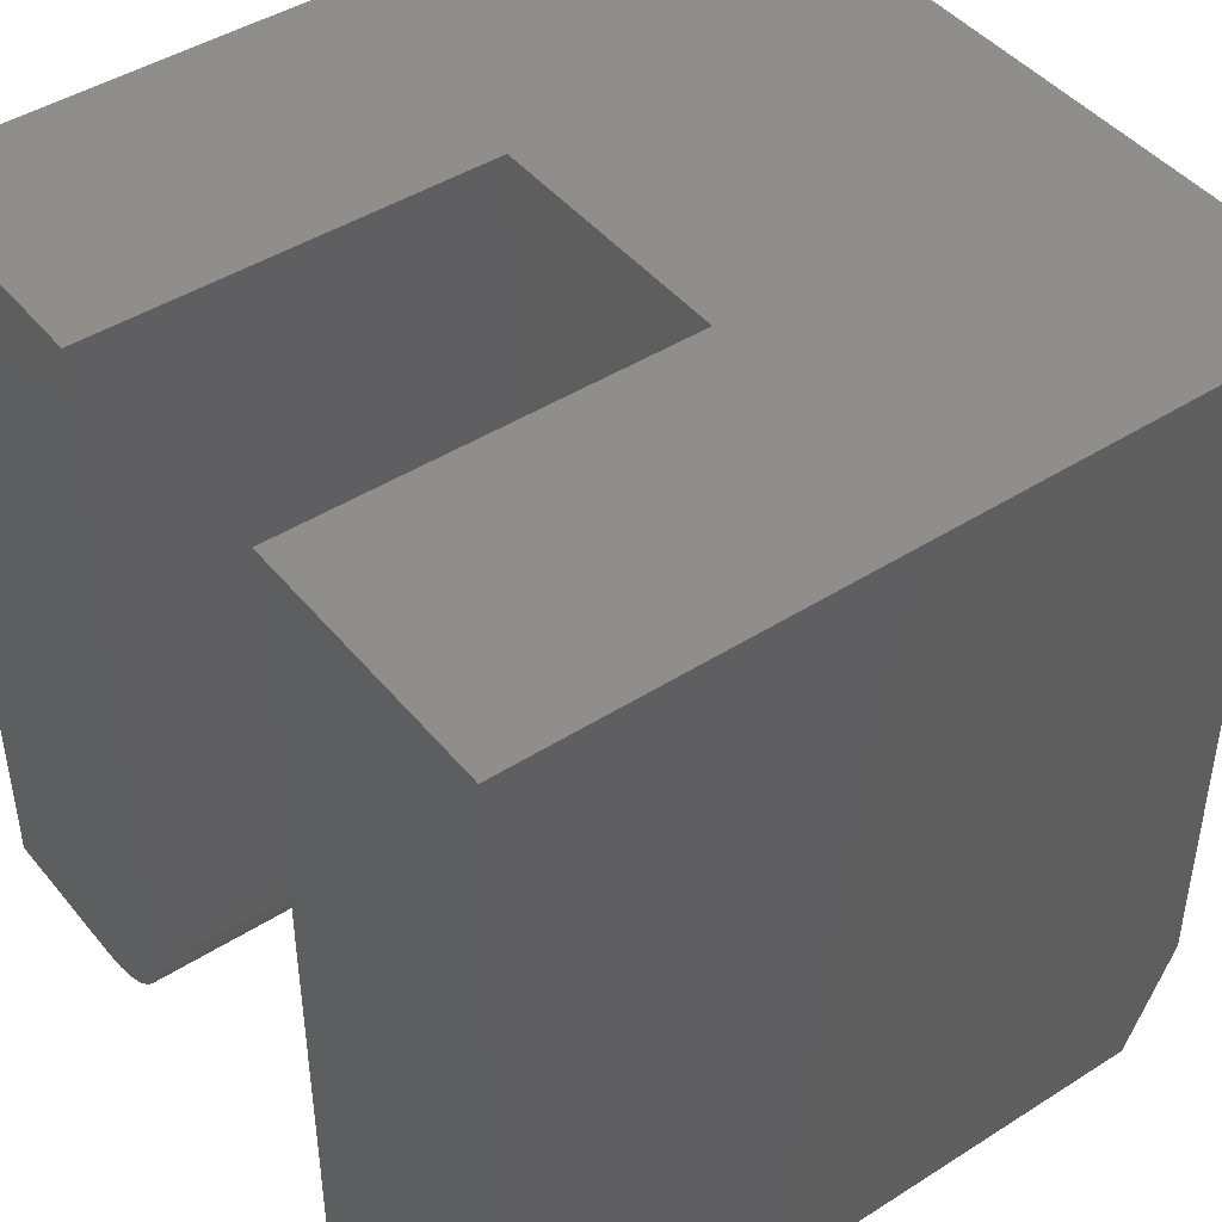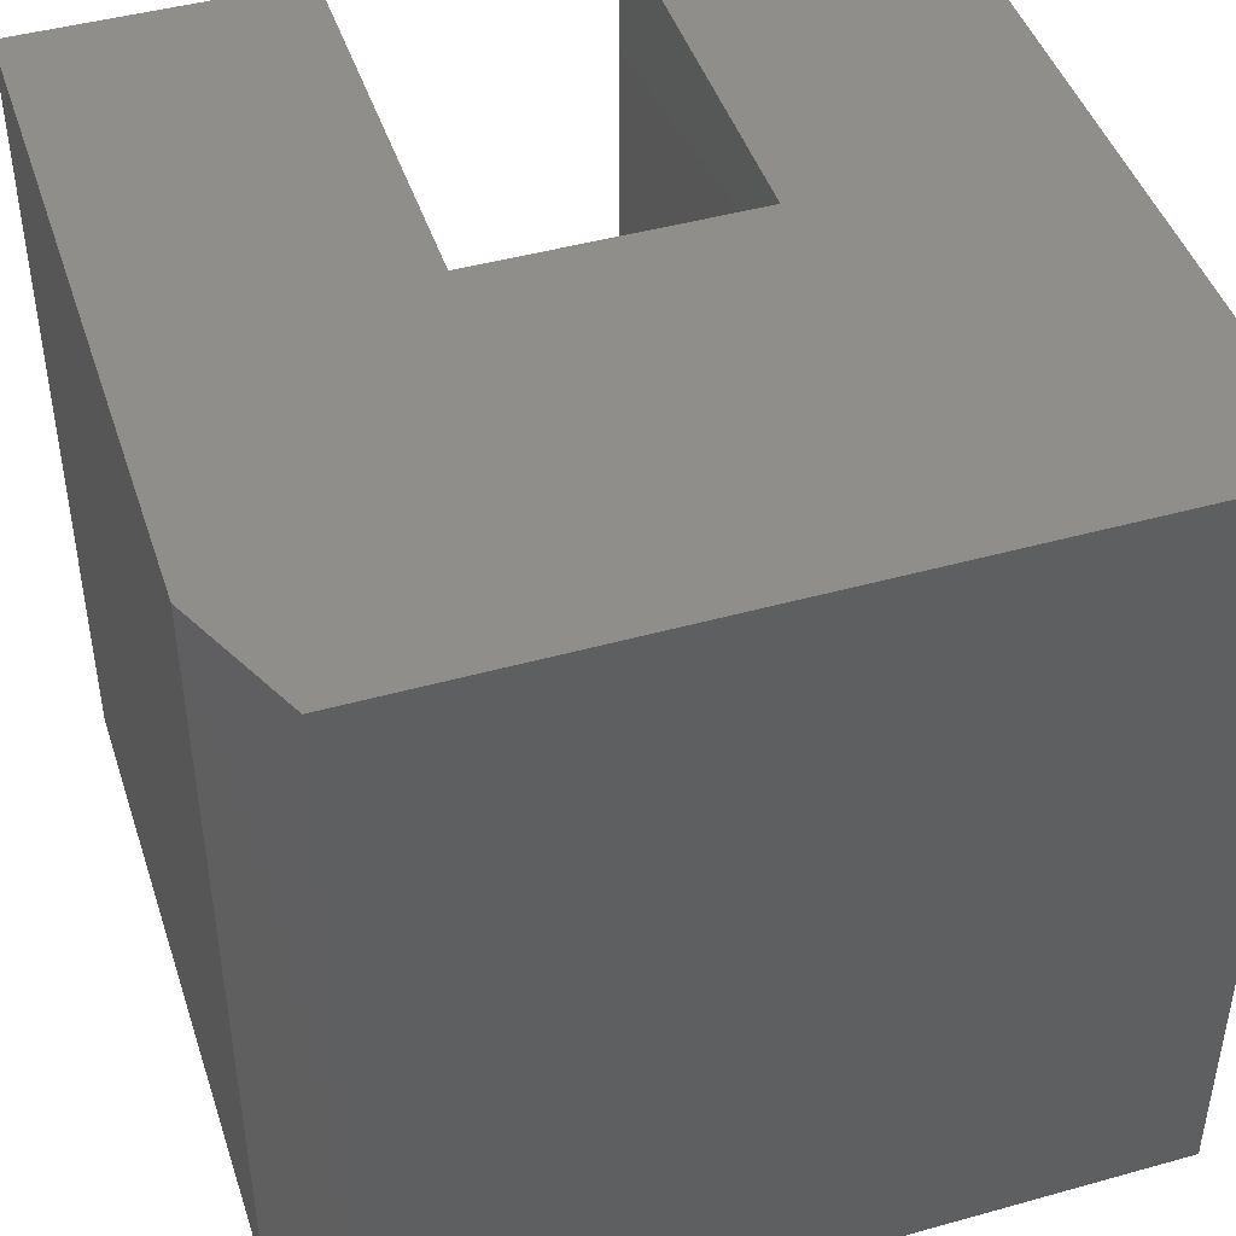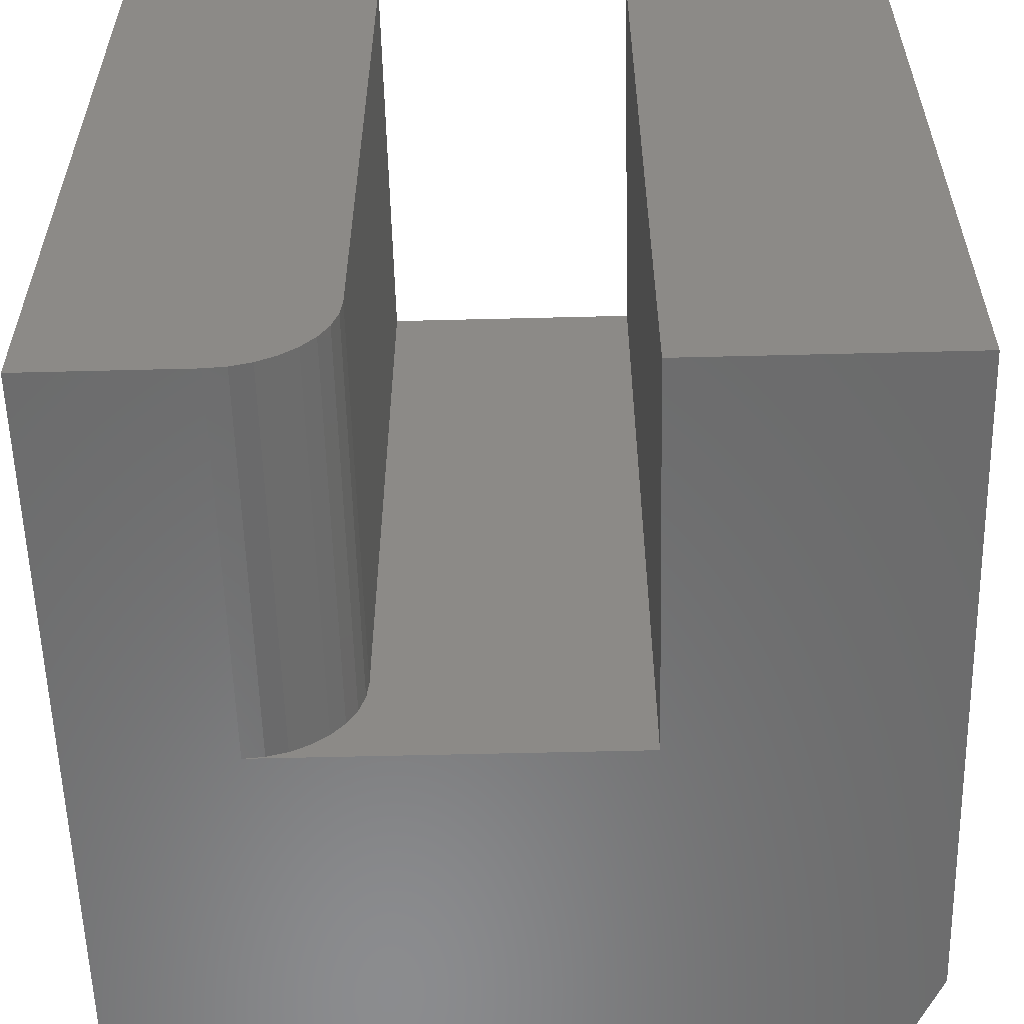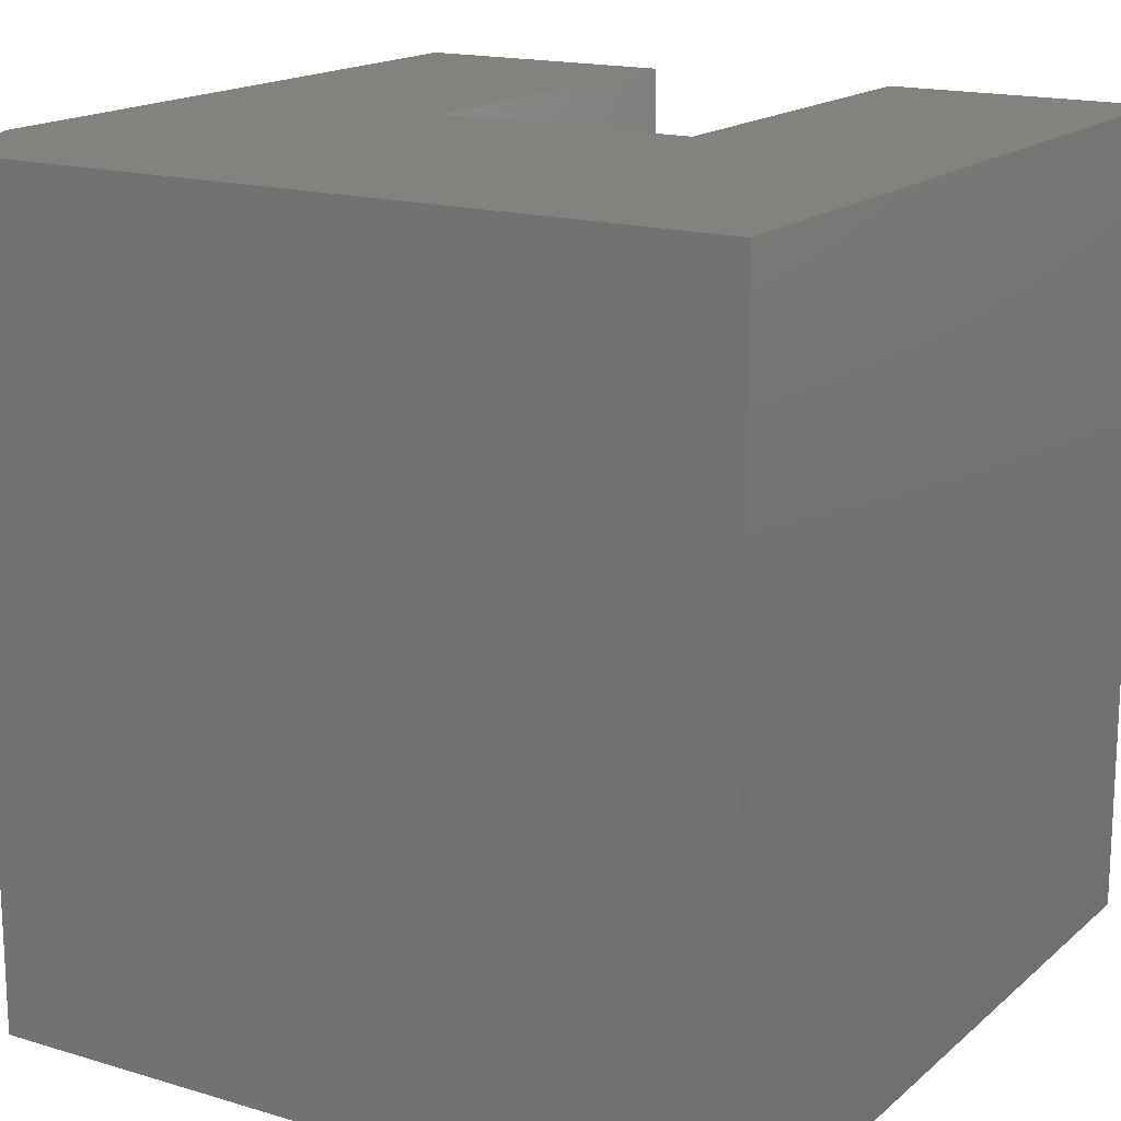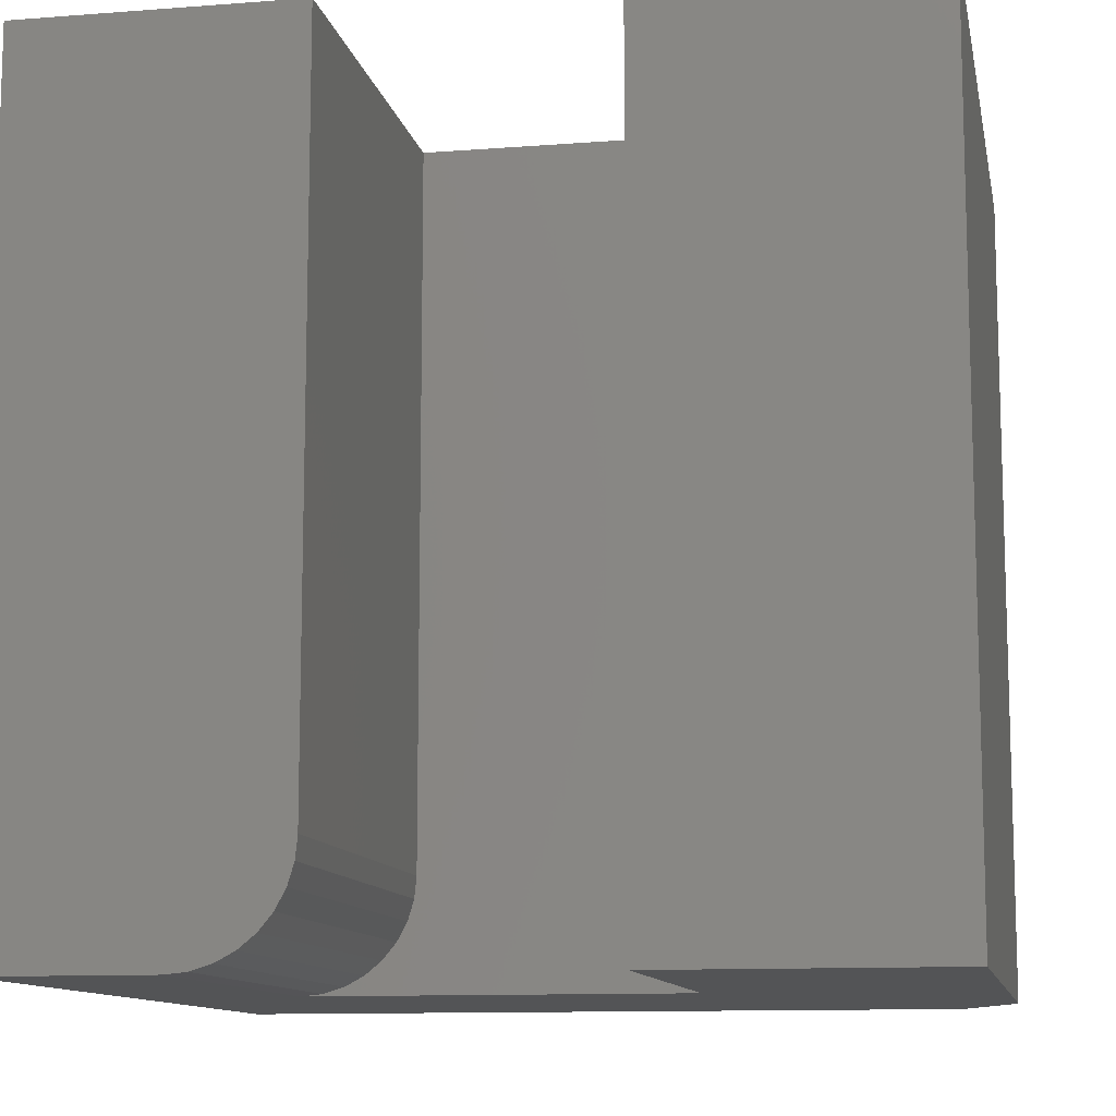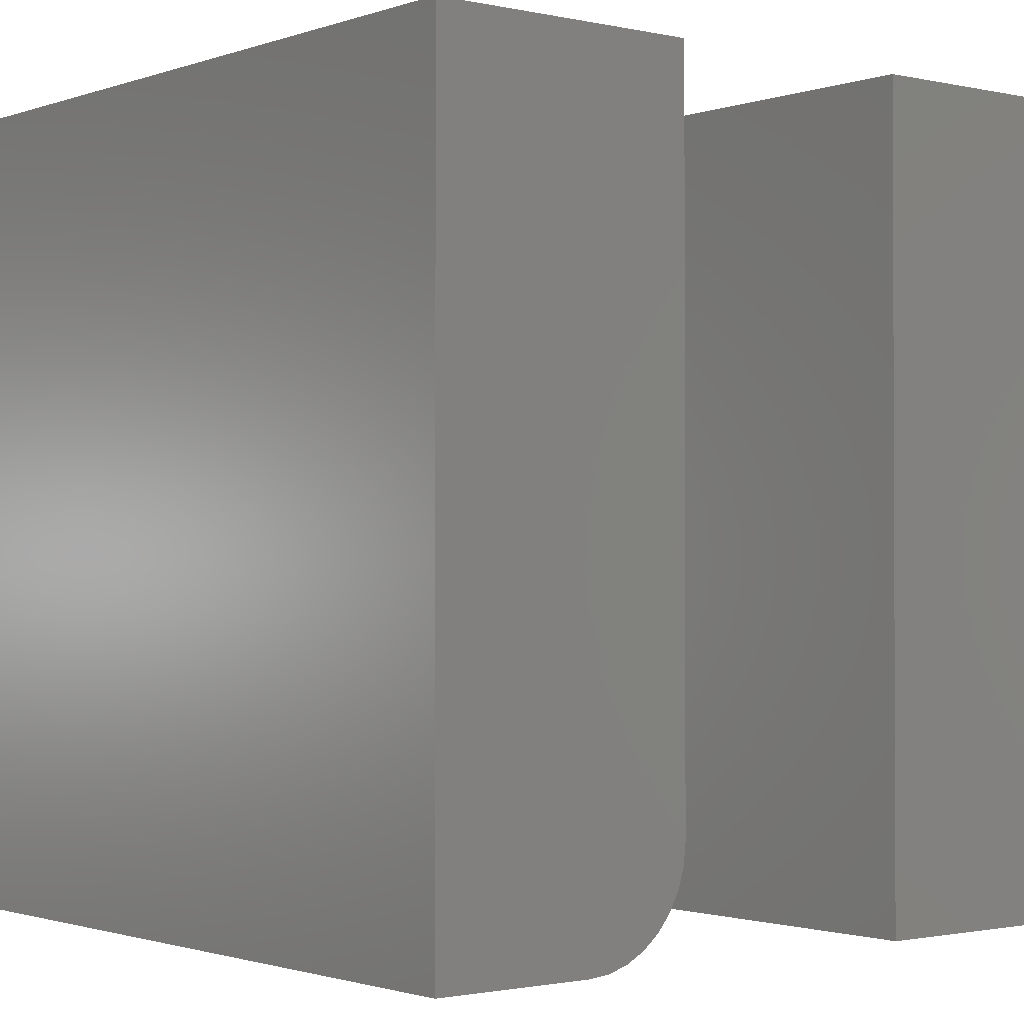
<metadata>
{"format":"stl","ext":"stl","renderer":"f3d","projection":"perspective","resolution":1024,"background":"white","views":[{"elev":44.7,"azim":53.5,"up":"+Y"},{"elev":45.1,"azim":162.1,"up":"+Y"},{"elev":-57.3,"azim":1.5,"up":"+Y"},{"elev":16.6,"azim":-148.6,"up":"+Y"},{"elev":-11.1,"azim":10.8,"up":"+Y"},{"elev":-1.4,"azim":-38.8,"up":"+Y"}]}
</metadata>
<code>
# stl→obj: 34 verts, 64 faces
v -0.75 -0.75 0
v -0.05469 -0.75 -4.258e-17
v 1.182e-16 -0.75 0.1172
v -0.2526 -0.75 0.3789
v -0.5989 -0.75 0.3789
v -0.5989 -0.75 0.75
v -0.75 -0.75 0.75
v -0.2526 -0.75 0.75
v 1.569e-16 -0.75 0.75
v -0.75 0 0
v -0.75 5.099e-33 0.75
v -0.4974 2.805e-17 0.75
v -0.4974 2.805e-17 0.3789
v -0.2526 5.522e-17 0.3789
v 7.176e-18 8.327e-17 0.1172
v -0.05469 7.72e-17 -4.258e-17
v -0.2526 5.522e-17 0.75
v 4.592e-17 8.327e-17 0.75
v -0.5791 -0.748 0.75
v -0.5601 -0.7423 0.75
v -0.5425 -0.7329 0.75
v -0.5271 -0.7203 0.75
v -0.5145 -0.7049 0.75
v -0.5051 -0.6873 0.75
v -0.4993 -0.6683 0.75
v -0.4974 -0.6484 0.75
v -0.4974 -0.6484 0.3789
v -0.4993 -0.6683 0.3789
v -0.5051 -0.6873 0.3789
v -0.5145 -0.7049 0.3789
v -0.5271 -0.7203 0.3789
v -0.5425 -0.7329 0.3789
v -0.5601 -0.7423 0.3789
v -0.5791 -0.748 0.3789
f 1 2 3
f 1 3 4
f 1 4 5
f 1 5 6
f 1 6 7
f 4 3 8
f 8 3 9
f 10 11 12
f 10 12 13
f 10 13 14
f 10 14 15
f 10 15 16
f 14 17 15
f 15 17 18
f 15 18 3
f 3 18 9
f 10 16 1
f 1 16 2
f 2 16 3
f 3 16 15
f 17 14 8
f 8 14 4
f 7 6 19
f 7 19 20
f 7 20 21
f 7 21 22
f 7 22 23
f 7 23 24
f 7 24 25
f 7 25 26
f 7 26 12
f 7 12 11
f 13 12 27
f 27 12 26
f 4 14 13
f 4 13 27
f 4 27 28
f 4 28 29
f 4 29 30
f 4 30 31
f 4 31 32
f 4 32 33
f 4 33 34
f 4 34 5
f 27 26 28
f 28 26 25
f 28 25 29
f 29 25 24
f 29 24 30
f 30 24 23
f 30 23 31
f 31 23 22
f 31 22 32
f 32 22 21
f 32 21 33
f 33 21 20
f 33 20 34
f 34 20 19
f 34 19 5
f 5 19 6
f 11 10 7
f 7 10 1
f 18 17 9
f 9 17 8

</code>
